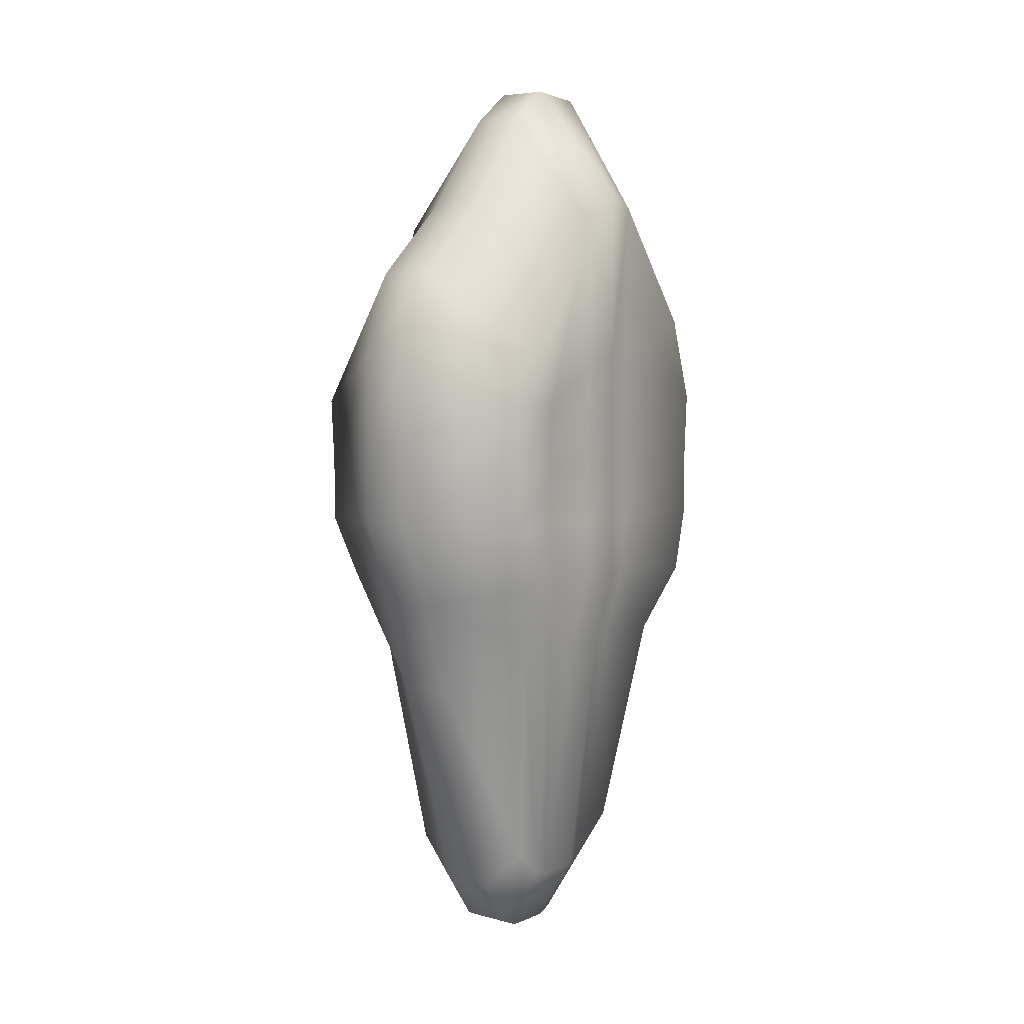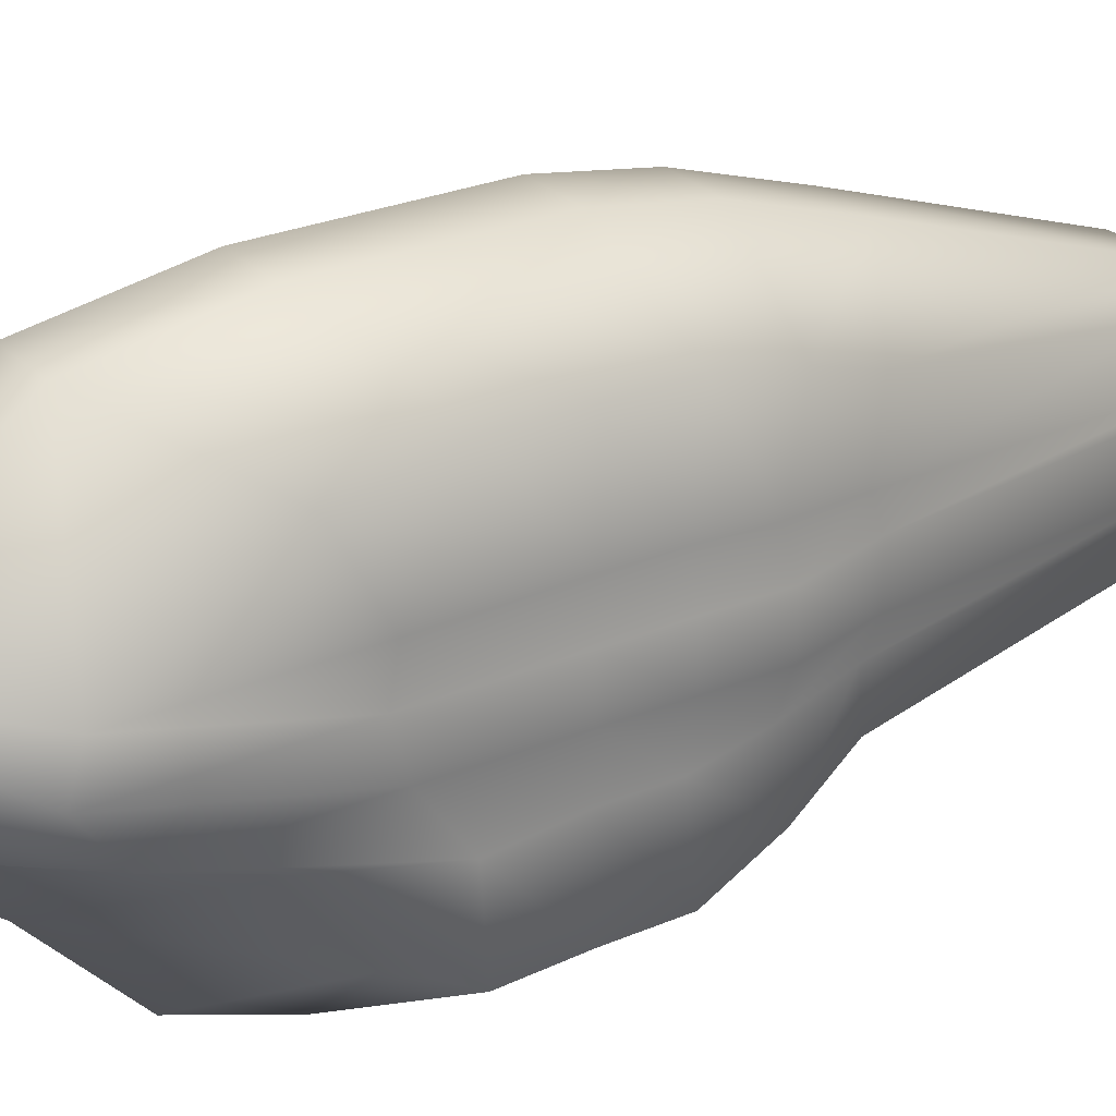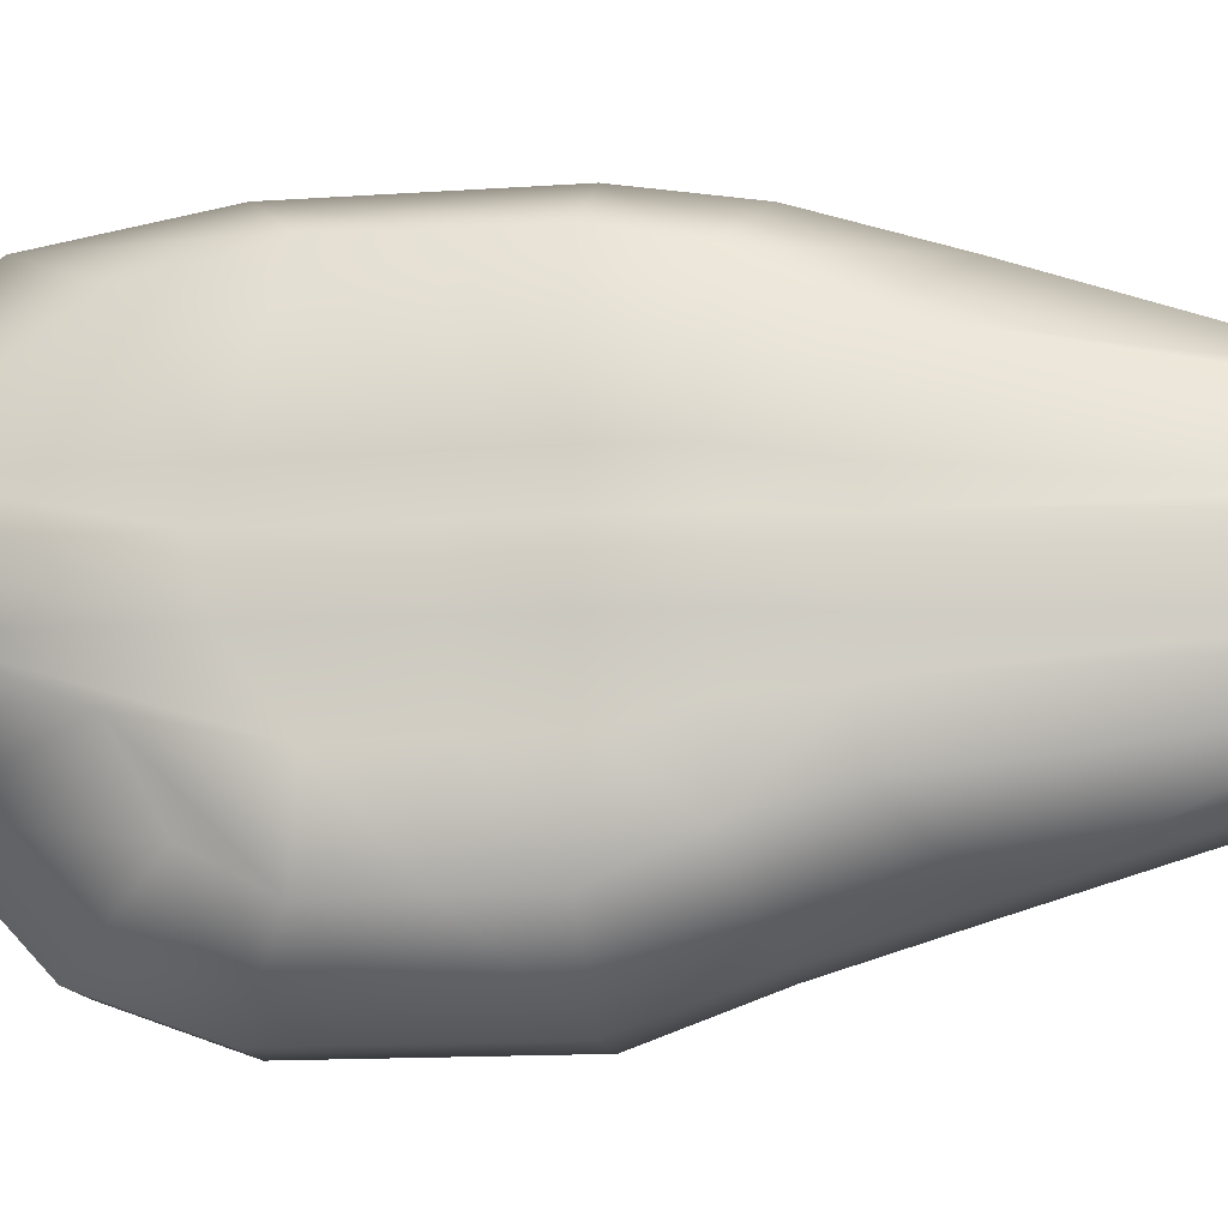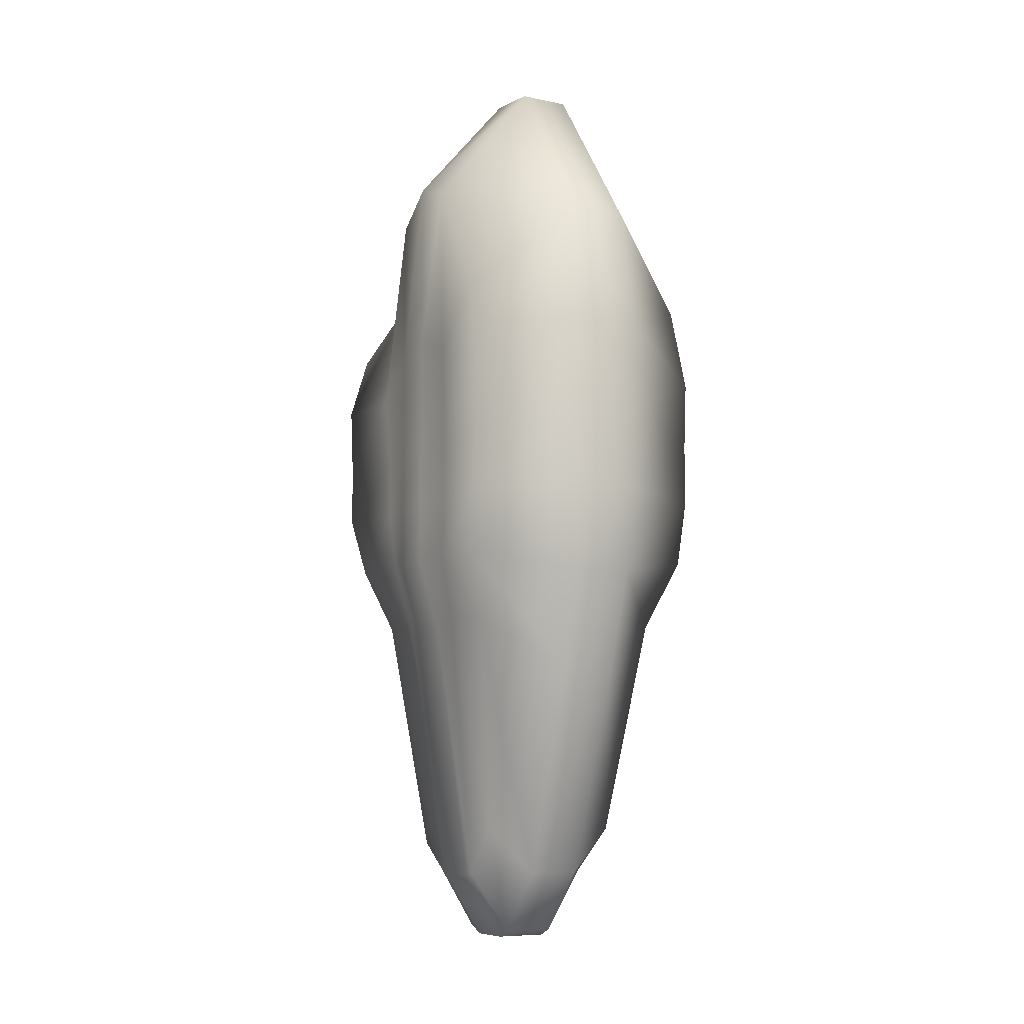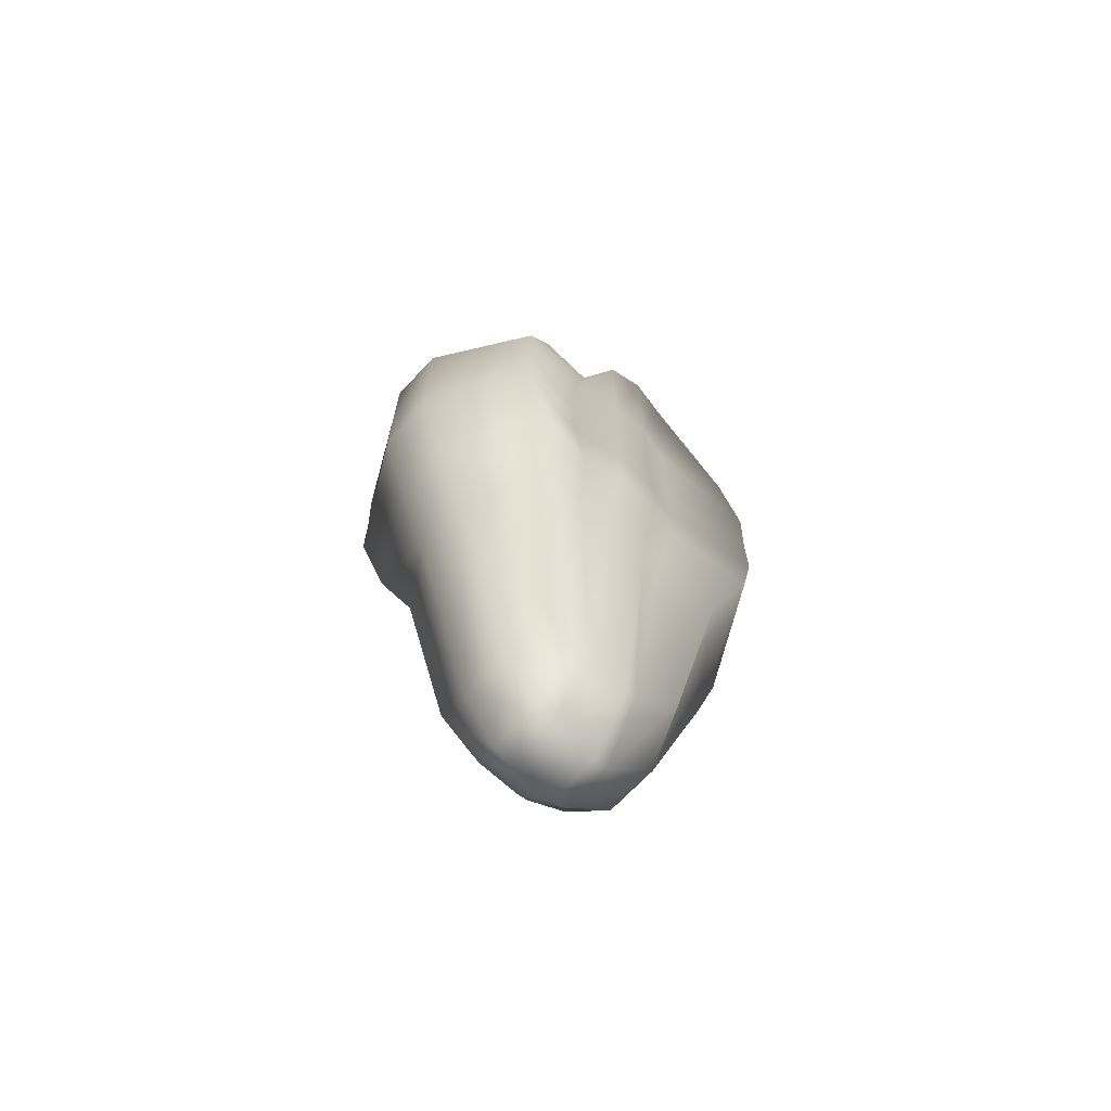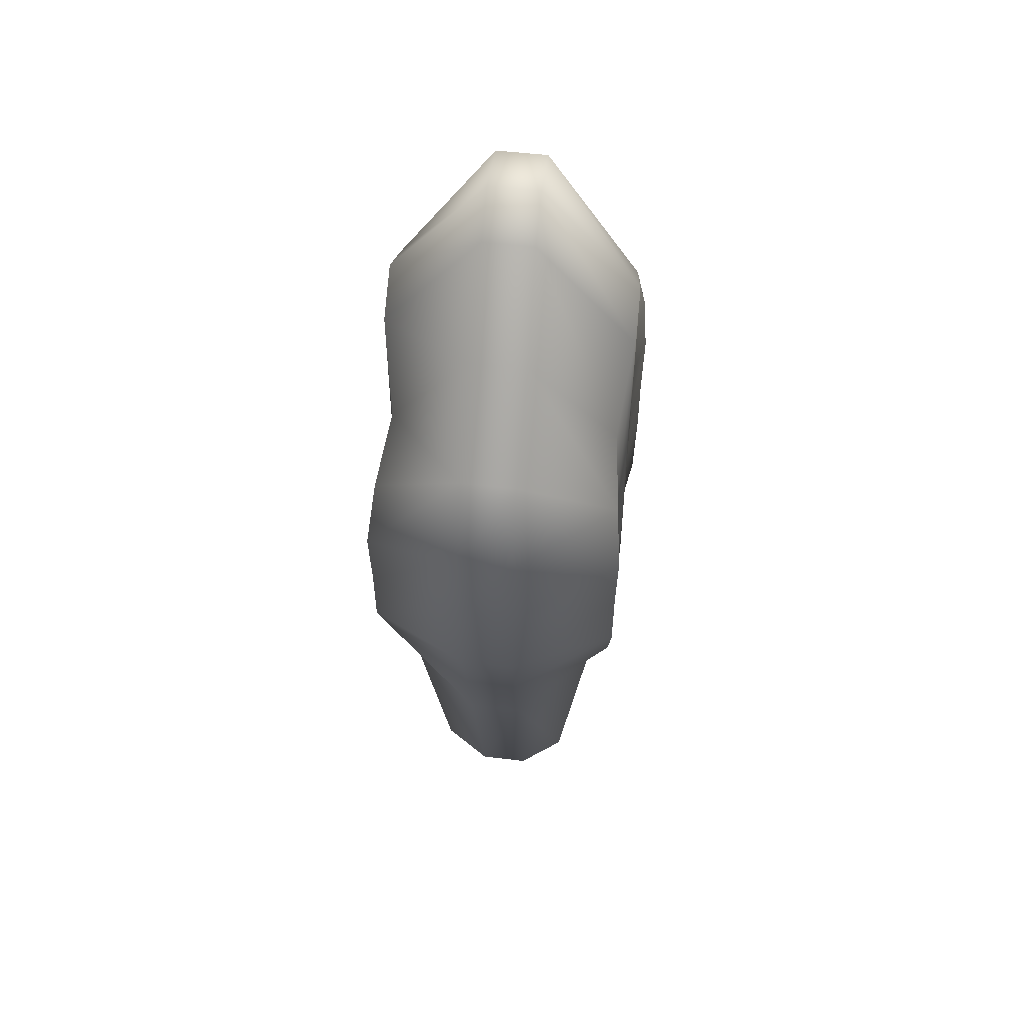
<metadata>
{"format":"obj","ext":"obj","renderer":"f3d","projection":"perspective","resolution":1024,"background":"white","views":[{"elev":5.6,"azim":-141.4,"up":"+Y"},{"elev":27.0,"azim":-123.3,"up":"+Z"},{"elev":-12.6,"azim":-80.4,"up":"+Z"},{"elev":-8.2,"azim":-29.3,"up":"+Y"},{"elev":-68.2,"azim":-132.9,"up":"+Y"},{"elev":51.8,"azim":-172.6,"up":"+Y"}]}
</metadata>
<code>
v  20.63 -111 138.9
v  96.06 -98.12 99.85
v  97.4 -50.06 109.5
v  20.63 -45.53 149.7
v  95.3 113.6 95.45
v  90 206.4 33.52
v  19.12 300 47.91
v  20.63 179.4 134
v  -97.82 47.77 -125.1
v  -90.34 47.03 -70.16
v  -86.25 119.3 -54.55
v  -93.27 89.75 -102.9
v  -93.67 -96.97 6.638
v  -86.82 -93.7 32.03
v  -86.25 -50.31 33.46
v  -93.67 -50.14 6.638
v  98.55 49.14 110.9
v  87.64 78.21 32.53
v  -20.45 209.5 -77.81
v  -20.63 150.8 -141.2
v  90.34 47.03 -70.16
v  97.82 47.77 -125.1
v  93.27 89.75 -102.9
v  86.25 119.3 -54.55
v  93.67 217 6.638
v  19.32 303.7 5.377
v  93.67 78.18 -26.53
v  93.67 192.1 -25.54
v  78.54 -150.2 7.066
v  93.67 -96.97 6.638
v  86.82 -93.7 32.03
v  74.8 -145.6 26.38
v  -73.73 -144.2 -50.82
v  -85.68 -93.16 -57.63
v  -92.75 -96.54 -102.4
v  -75.11 -146 -84.62
v  93.67 -96.97 -28.18
v  85.68 -93.16 -57.63
v  85.79 -50.32 -67.46
v  93.67 -50.14 -27.8
v  -87.64 78.21 32.53
v  -98.55 49.14 110.9
v  -95.3 113.6 95.45
v  -90 206.4 33.52
v  -19.32 279.6 -26.4
v  -93.67 192.1 -25.54
v  -93.67 87.18 6.638
v  -93.67 217 6.638
v  93.67 87.18 6.638
v  -19.12 300 47.91
v  -19.32 303.7 5.377
v  96.36 -50.08 -123.4
v  20.63 -45.53 -164.9
v  20.63 19.93 -164.9
v  96.55 -1.802 -123.7
v  -74.8 -145.6 26.38
v  -78.54 -150.2 7.066
v  -51.07 -349.2 -27.57
v  -78.54 -150.2 -28.02
v  -50.41 -345.4 -37.67
v  -86.38 -7.112 33.53
v  -93.67 -3.308 6.638
v  20.45 209.5 -77.81
v  19.32 279.6 -26.4
v  -85.79 -50.32 -67.46
v  -93.67 -50.14 -27.8
v  -93.67 -3.308 -27.26
v  -86.1 -7.262 -67.67
v  -93.67 78.18 -26.53
v  -96.06 -98.12 99.85
v  -97.4 -50.06 109.5
v  -97.47 -1.324 109.5
v  73.73 -144.2 -50.82
v  78.54 -150.2 -28.02
v  86.1 -7.262 -67.67
v  93.67 -3.308 -27.26
v  86.25 -50.31 33.46
v  93.67 -50.14 6.638
v  93.67 -3.308 6.638
v  86.38 -7.112 33.53
v  92.75 -96.54 -102.4
v  -20.63 86.21 149.7
v  -20.63 179.4 134
v  -20.63 -45.53 -164.9
v  -96.36 -50.08 -123.4
v  -96.55 -1.802 -123.7
v  -20.63 19.93 -164.9
v  -20.63 85.39 -164.9
v  97.47 -1.324 109.5
v  20.63 150.8 -141.2
v  20.63 19.93 149.7
v  20.63 86.21 149.7
v  -50.69 -347 14.89
v  -51.07 -349.2 7.68
v  50.41 -345.4 -37.67
v  51.07 -349.2 -27.57
v  54.09 -312.7 52.23
v  77.59 -149.1 78.89
v  20.62 -185.4 114.9
v  19.75 -345.6 60.11
v  -51.88 -326.1 -61.3
v  -77.59 -149.1 78.89
v  -93.67 -96.97 -28.18
v  75.11 -146 -84.62
v  -20.63 -111 -141.2
v  -20.47 -184.4 -119
v  -54.09 -312.7 52.23
v  -19.04 -394.1 18.6
v  -19.75 -345.6 60.11
v  19.04 -394.1 18.6
v  50.69 -347 14.89
v  19.32 -399.1 7.15
v  51.07 -349.2 7.68
v  -18.72 -357.1 -67.92
v  -18.96 -392.6 -42.75
v  -19.32 -399.1 -28.18
v  51.88 -326.1 -61.3
v  -20.62 -185.4 114.9
v  19.32 -399.1 -28.18
v  18.96 -392.6 -42.75
v  18.72 -357.1 -67.92
v  -19.32 -399.1 7.15
v  -20.63 -111 138.9
v  -20.63 -45.53 149.7
v  20.63 -111 -141.2
v  20.47 -184.4 -119
v  -20.63 19.93 149.7
v  20.63 85.39 -164.9
g Cube_Cube
f 1 2 3
f 3 4 1
f 5 6 7
f 7 8 5
f 9 10 11
f 11 12 9
f 13 14 15
f 15 16 13
f 17 18 6
f 6 5 17
f 19 20 12
f 12 11 19
f 21 22 23
f 23 24 21
f 6 25 26
f 26 7 6
f 27 21 24
f 24 28 27
f 29 30 31
f 31 32 29
f 33 34 35
f 35 36 33
f 37 38 39
f 39 40 37
f 41 42 43
f 43 44 41
f 45 19 11
f 11 46 45
f 47 41 44
f 44 48 47
f 18 49 25
f 25 6 18
f 50 51 48
f 48 44 50
f 52 53 54
f 54 55 52
f 56 14 13
f 13 57 56
f 58 59 33
f 33 60 58
f 16 15 61
f 61 62 16
f 28 24 63
f 63 64 28
f 65 66 67
f 67 68 65
f 68 67 69
f 69 10 68
f 14 70 71
f 71 15 14
f 15 71 72
f 72 61 15
f 61 72 42
f 42 41 61
f 73 38 37
f 37 74 73
f 62 61 41
f 41 47 62
f 40 39 75
f 75 76 40
f 76 75 21
f 21 27 76
f 77 78 79
f 79 80 77
f 80 79 49
f 49 18 80
f 38 81 52
f 52 39 38
f 39 52 55
f 55 75 39
f 75 55 22
f 22 21 75
f 42 82 83
f 83 43 42
f 84 85 86
f 86 87 84
f 87 86 9
f 9 88 87
f 2 31 77
f 77 3 2
f 3 77 80
f 80 89 3
f 89 80 18
f 18 17 89
f 35 34 65
f 65 85 35
f 85 65 68
f 68 86 85
f 86 68 10
f 10 9 86
f 24 23 90
f 90 63 24
f 4 3 89
f 89 91 4
f 91 89 17
f 17 92 91
f 93 56 57
f 57 94 93
f 95 73 74
f 74 96 95
f 97 98 99
f 99 100 97
f 60 33 36
f 36 101 60
f 102 70 14
f 14 56 102
f 59 103 34
f 34 33 59
f 32 31 2
f 2 98 32
f 104 81 38
f 38 73 104
f 36 35 105
f 105 106 36
f 98 2 1
f 1 99 98
f 107 93 108
f 108 109 107
f 100 110 111
f 111 97 100
f 110 112 113
f 113 111 110
f 60 101 114
f 114 115 60
f 58 60 115
f 115 116 58
f 113 29 32
f 32 111 113
f 117 104 73
f 73 95 117
f 107 102 56
f 56 93 107
f 111 32 98
f 98 97 111
f 109 118 102
f 102 107 109
f 119 120 95
f 95 96 119
f 63 19 45
f 45 64 63
f 120 121 117
f 117 95 120
f 93 94 122
f 122 108 93
f 70 123 124
f 124 71 70
f 81 125 53
f 53 52 81
f 121 126 104
f 104 117 121
f 101 36 106
f 106 114 101
f 72 127 82
f 82 42 72
f 118 123 70
f 70 102 118
f 71 124 127
f 127 72 71
f 55 54 128
f 128 22 55
f 126 125 81
f 81 104 126
f 10 69 46
f 46 11 10
f 31 30 78
f 78 77 31
f 88 9 12
f 12 20 88
f 22 128 90
f 90 23 22
f 83 50 44
f 44 43 83
f 92 17 5
f 5 8 92
f 99 118 109
f 109 100 99
f 122 112 110
f 110 108 122
f 114 121 120
f 120 115 114
f 108 110 100
f 100 109 108
f 1 123 118
f 118 99 1
f 105 125 126
f 126 106 105
f 106 126 121
f 121 114 106
f 92 82 127
f 127 91 92
f 91 127 124
f 124 4 91
f 4 124 123
f 123 1 4
f 88 128 54
f 54 87 88
f 87 54 53
f 53 84 87
f 84 53 125
f 125 105 84
f 115 120 119
f 119 116 115
f 26 51 50
f 50 7 26
f 90 20 19
f 19 63 90
f 20 90 128
f 128 88 20
f 8 83 82
f 82 92 8
f 7 50 83
f 83 8 7
f 105 35 85
f 85 84 105
f 40 78 30
f 30 37 40
f 29 74 37
f 37 30 29
f 16 66 103
f 103 13 16
f 28 25 49
f 49 27 28
f 27 49 79
f 79 76 27
f 76 79 78
f 78 40 76
f 48 46 69
f 69 47 48
f 47 69 67
f 67 62 47
f 62 67 66
f 66 16 62
f 59 57 13
f 13 103 59
f 113 96 74
f 74 29 113
f 58 94 57
f 57 59 58
f 122 116 119
f 119 112 122
f 26 64 45
f 45 51 26
f 64 26 25
f 25 28 64
f 46 48 51
f 51 45 46
f 116 122 94
f 94 58 116
f 96 113 112
f 112 119 96
f 34 103 66
f 66 65 34

</code>
